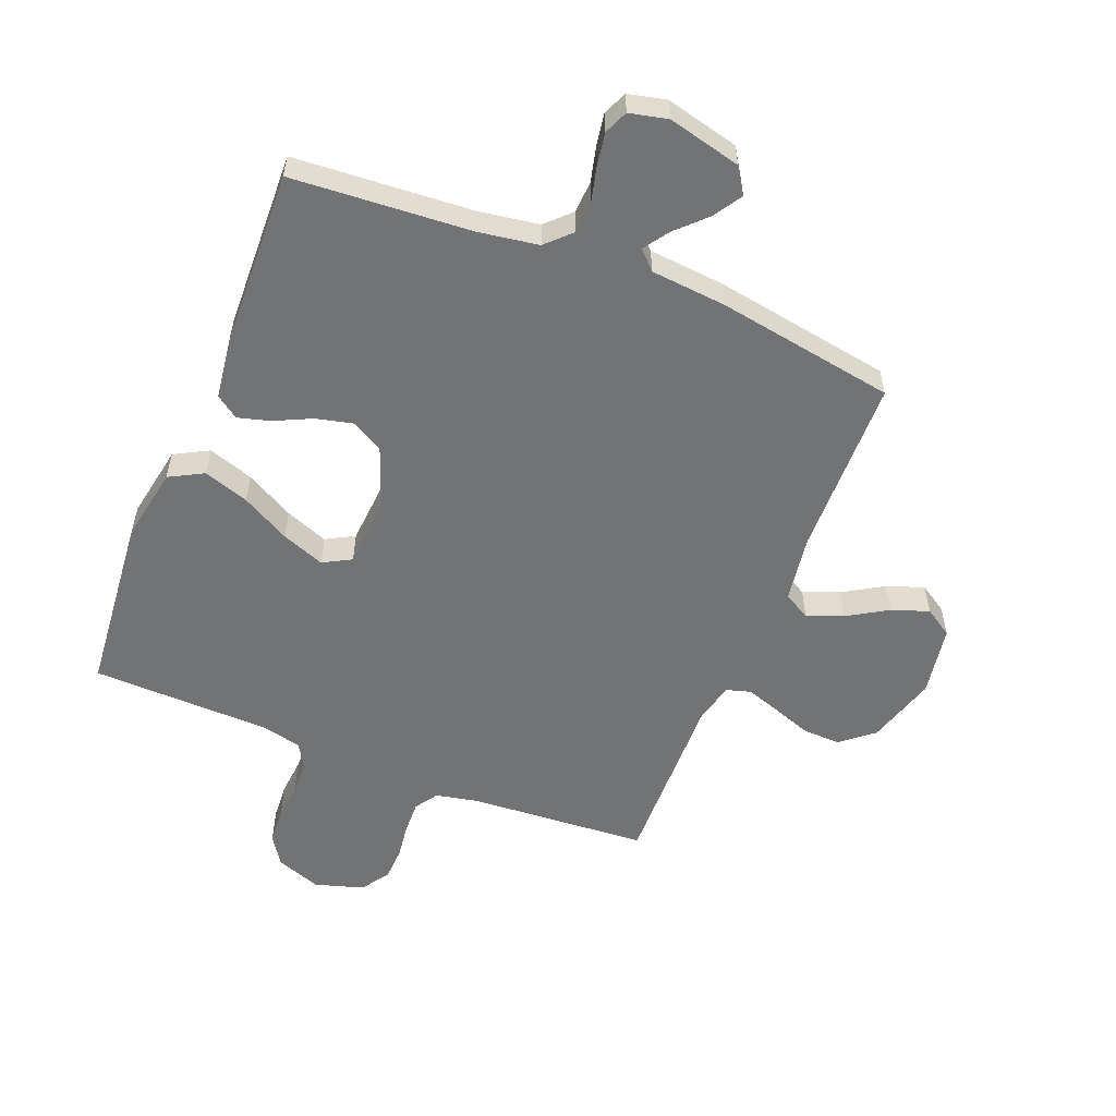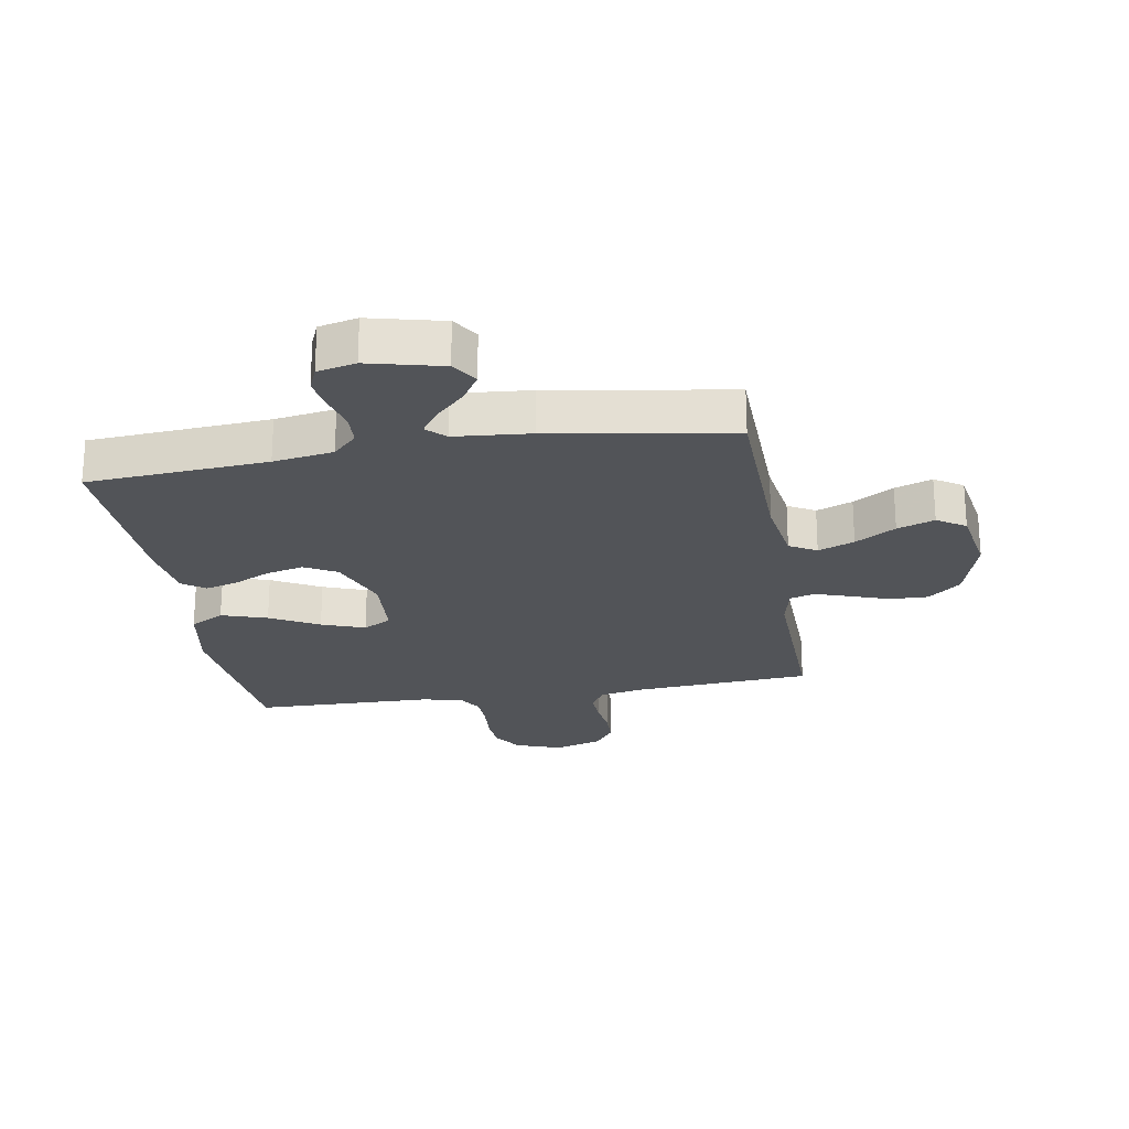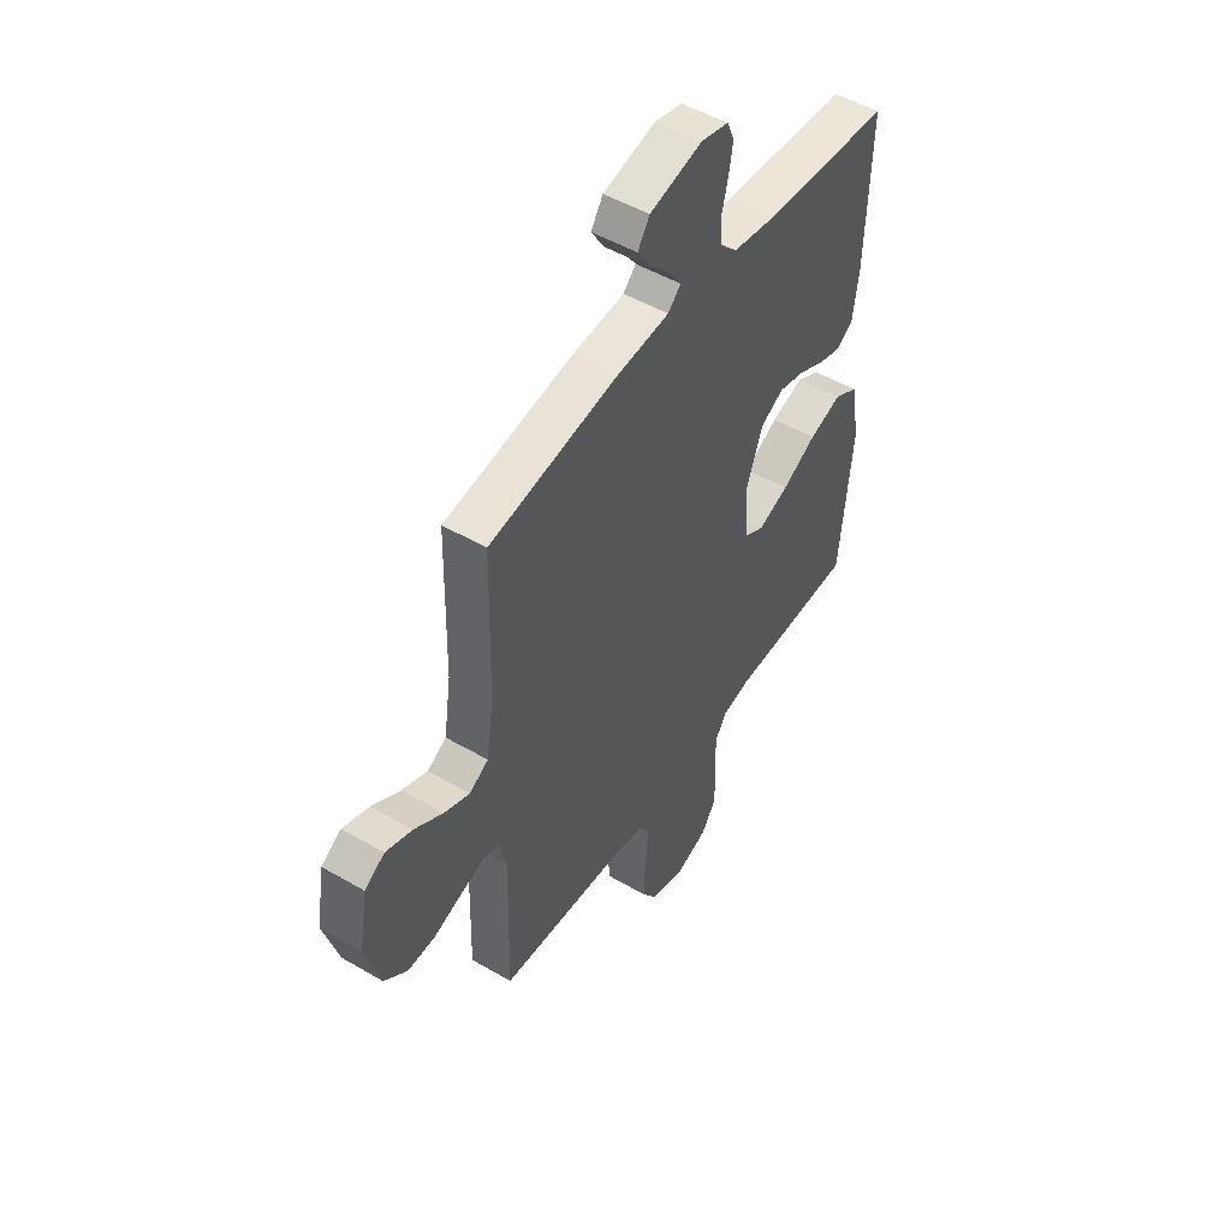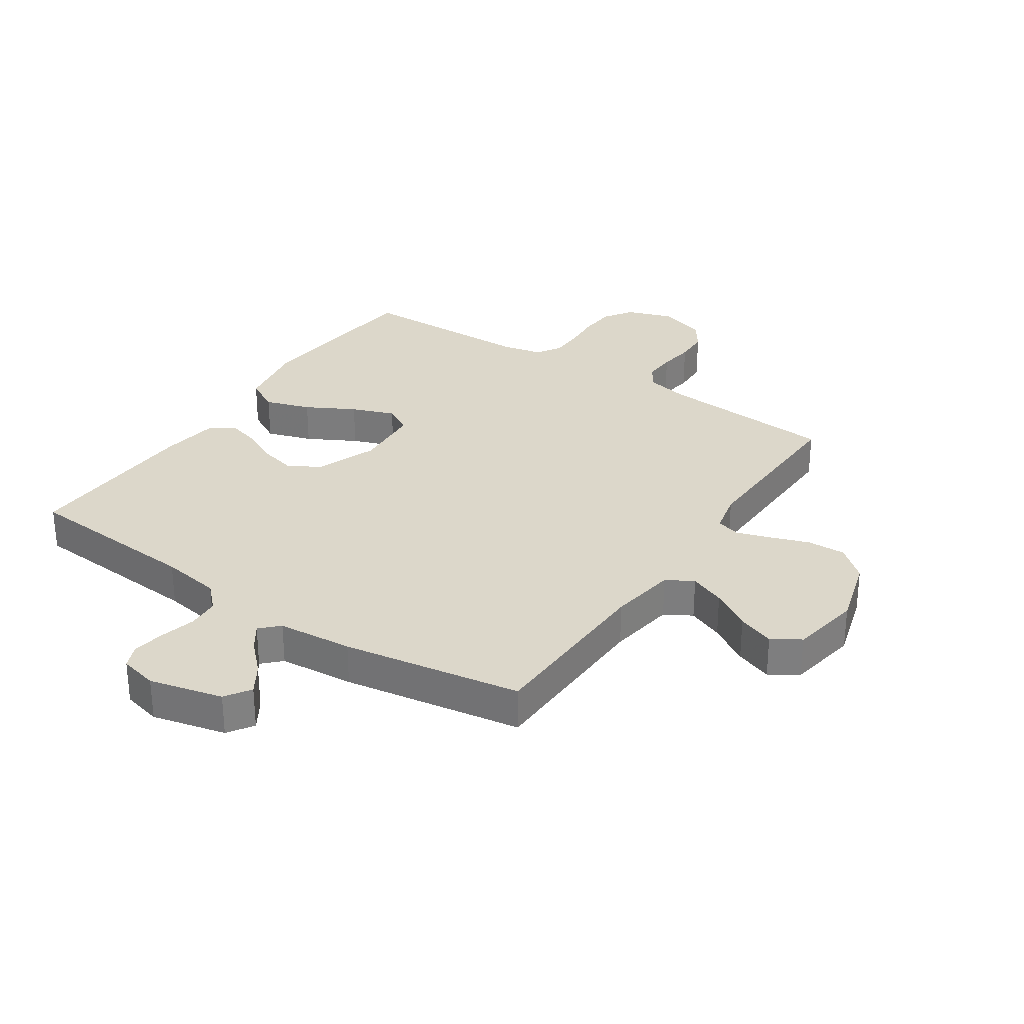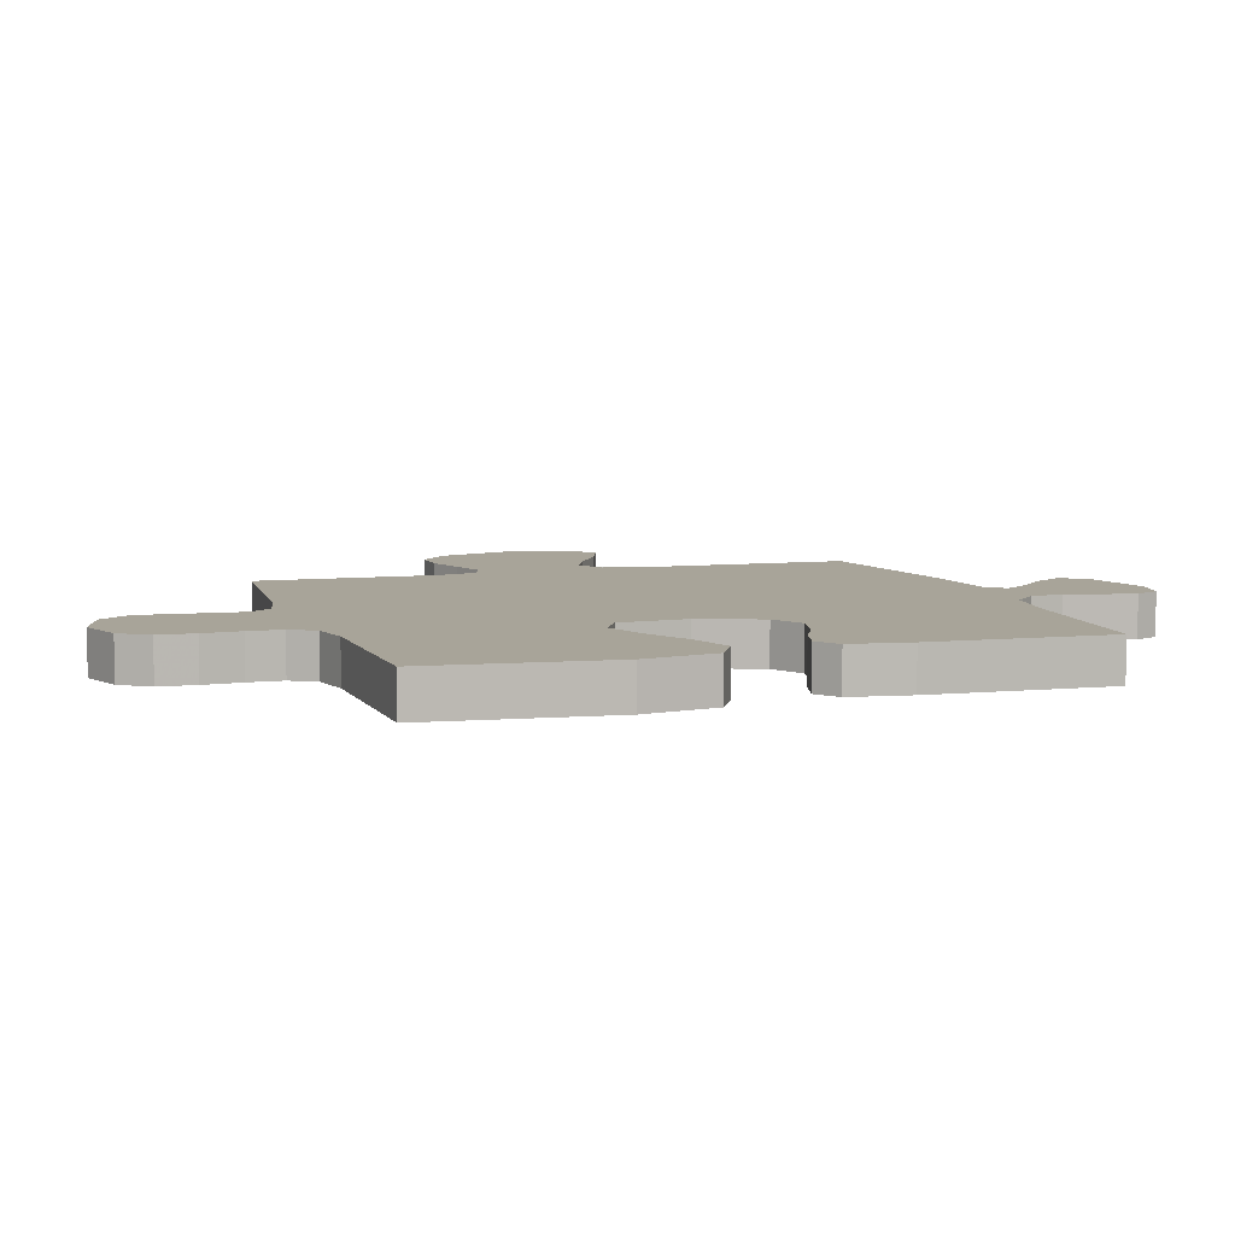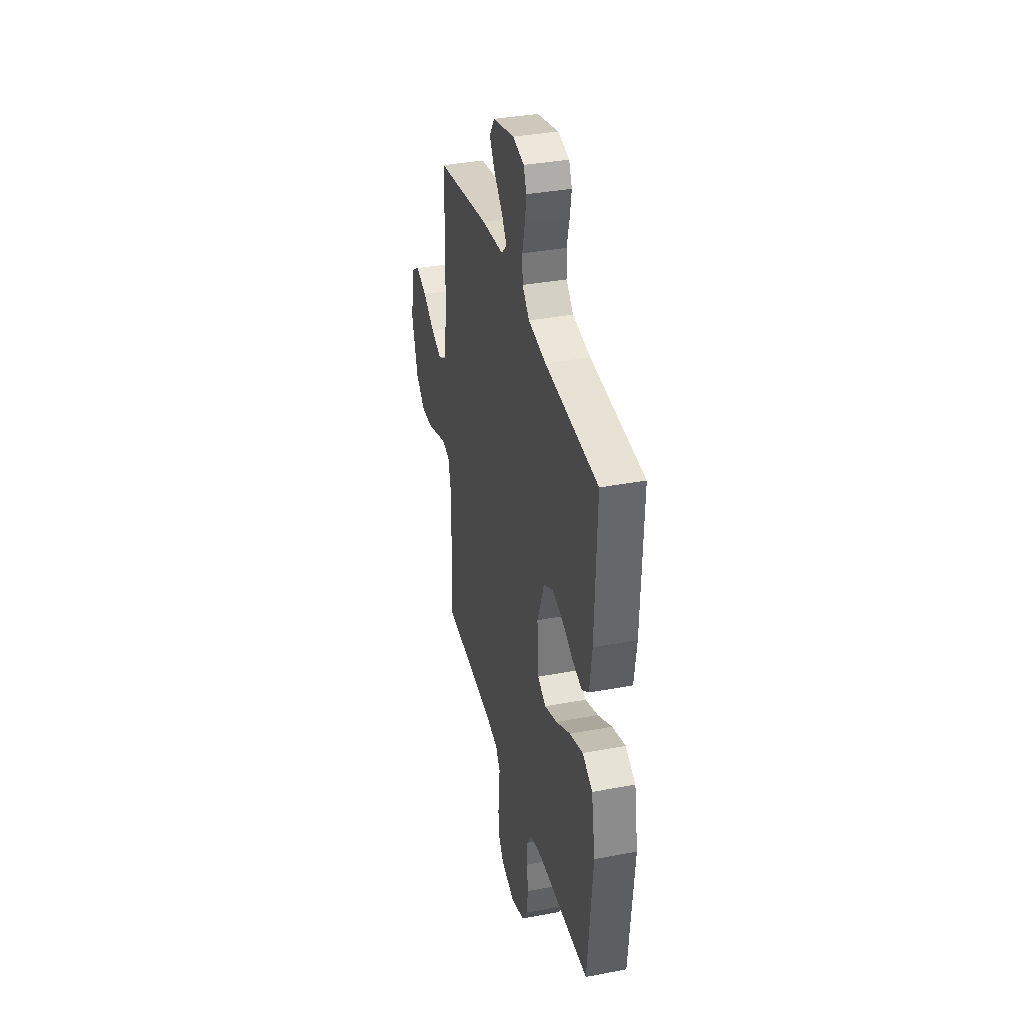
<metadata>
{"format":"obj","ext":"obj","renderer":"f3d","projection":"perspective","resolution":1024,"background":"white","views":[{"elev":-55.8,"azim":-22.0,"up":"+Y"},{"elev":-23.3,"azim":9.6,"up":"+Y"},{"elev":50.0,"azim":122.7,"up":"+Z"},{"elev":30.4,"azim":33.9,"up":"+Y"},{"elev":7.1,"azim":-107.8,"up":"+Y"},{"elev":36.1,"azim":-104.0,"up":"+Z"}]}
</metadata>
<code>
v 0.5 0.07 -0.5
v 0.2 0.07 -0.522
v 0.13 0.07 -0.537
v 0.105 0.07 -0.575
v 0.107 0.07 -0.629
v 0.115 0.07 -0.688
v 0.113 0.07 -0.745
v 0.081 0.07 -0.791
v 0 0.07 -0.816
v -0.076 0.07 -0.789
v -0.108 0.07 -0.741
v -0.112 0.07 -0.681
v -0.107 0.07 -0.618
v -0.108 0.07 -0.562
v -0.133 0.07 -0.521
v -0.2 0.07 -0.506
v -0.5 0.07 -0.5
v -0.529 0.07 -0.2
v -0.507 0.07 -0.076
v -0.45 0.07 -0.045
v -0.374 0.07 -0.07
v -0.293 0.07 -0.114
v -0.221 0.07 -0.141
v -0.174 0.07 -0.115
v -0.166 0.07 0
v -0.205 0.07 0.103
v -0.259 0.07 0.133
v -0.321 0.07 0.118
v -0.383 0.07 0.088
v -0.437 0.07 0.073
v -0.475 0.07 0.1
v -0.489 0.07 0.2
v -0.5 0.07 0.5
v -0.2 0.07 0.522
v -0.1 0.07 0.538
v -0.06 0.07 0.578
v -0.057 0.07 0.632
v -0.072 0.07 0.692
v -0.081 0.07 0.746
v -0.064 0.07 0.786
v 0 0.07 0.801
v 0.123 0.07 0.771
v 0.151 0.07 0.728
v 0.121 0.07 0.68
v 0.073 0.07 0.632
v 0.044 0.07 0.59
v 0.074 0.07 0.56
v 0.2 0.07 0.549
v 0.5 0.07 0.5
v 0.507 0.07 0.2
v 0.524 0.07 0.087
v 0.569 0.07 0.061
v 0.629 0.07 0.085
v 0.696 0.07 0.126
v 0.758 0.07 0.148
v 0.805 0.07 0.118
v 0.825 0.07 0
v 0.79 0.07 -0.118
v 0.736 0.07 -0.163
v 0.672 0.07 -0.161
v 0.607 0.07 -0.138
v 0.55 0.07 -0.119
v 0.509 0.07 -0.131
v 0.493 0.07 -0.2
v 0.5 0 -0.5
v 0.2 0 -0.522
v 0.13 0 -0.537
v 0.105 0 -0.575
v 0.107 0 -0.629
v 0.115 0 -0.688
v 0.113 0 -0.745
v 0.081 0 -0.791
v 0 0 -0.816
v -0.076 0 -0.789
v -0.108 0 -0.741
v -0.112 0 -0.681
v -0.107 0 -0.618
v -0.108 0 -0.562
v -0.133 0 -0.521
v -0.2 0 -0.506
v -0.5 0 -0.5
v -0.529 0 -0.2
v -0.507 0 -0.076
v -0.45 0 -0.045
v -0.374 0 -0.07
v -0.293 0 -0.114
v -0.221 0 -0.141
v -0.174 0 -0.115
v -0.166 0 0
v -0.205 0 0.103
v -0.259 0 0.133
v -0.321 0 0.118
v -0.383 0 0.088
v -0.437 0 0.073
v -0.475 0 0.1
v -0.489 0 0.2
v -0.5 0 0.5
v -0.2 0 0.522
v -0.1 0 0.538
v -0.06 0 0.578
v -0.057 0 0.632
v -0.072 0 0.692
v -0.081 0 0.746
v -0.064 0 0.786
v 0 0 0.801
v 0.123 0 0.771
v 0.151 0 0.728
v 0.121 0 0.68
v 0.073 0 0.632
v 0.044 0 0.59
v 0.074 0 0.56
v 0.2 0 0.549
v 0.5 0 0.5
v 0.507 0 0.2
v 0.524 0 0.087
v 0.569 0 0.061
v 0.629 0 0.085
v 0.696 0 0.126
v 0.758 0 0.148
v 0.805 0 0.118
v 0.825 0 0
v 0.79 0 -0.118
v 0.736 0 -0.163
v 0.672 0 -0.161
v 0.607 0 -0.138
v 0.55 0 -0.119
v 0.509 0 -0.131
v 0.493 0 -0.2
f 58 59 60 61
f 58 61 62
f 57 58 62
f 56 57 62 63
f 53 54 55 56
f 52 53 56 63
f 47 48 49 50
f 47 50 51
f 46 47 51
f 42 43 44 45
f 42 45 46
f 41 42 46
f 40 41 46
f 37 38 39 40
f 37 40 46
f 36 37 46 51
f 31 32 33 34
f 31 34 35
f 28 29 30 31
f 27 28 31 35
f 26 27 35 36
f 19 20 21 22
f 19 22 23
f 16 17 18 19
f 15 16 19 23
f 14 15 23 24
f 10 11 12 13
f 10 13 14
f 9 10 14
f 5 6 7 8
f 4 5 8 9
f 64 1 2
f 63 64 2 3
f 51 52 63 3
f 25 26 36 51
f 4 9 14 24
f 24 25 51
f 3 4 24 51
f 125 124 123 122
f 126 125 122
f 126 122 121
f 127 126 121 120
f 120 119 118 117
f 127 120 117 116
f 114 113 112 111
f 115 114 111
f 115 111 110
f 109 108 107 106
f 110 109 106
f 110 106 105
f 110 105 104
f 104 103 102 101
f 110 104 101
f 115 110 101 100
f 98 97 96 95
f 99 98 95
f 95 94 93 92
f 99 95 92 91
f 100 99 91 90
f 86 85 84 83
f 87 86 83
f 83 82 81 80
f 87 83 80 79
f 88 87 79 78
f 77 76 75 74
f 78 77 74
f 78 74 73
f 72 71 70 69
f 73 72 69 68
f 66 65 128
f 67 66 128 127
f 67 127 116 115
f 115 100 90 89
f 88 78 73 68
f 115 89 88
f 115 88 68 67
f 1 65 66 2
f 2 66 67 3
f 3 67 68 4
f 4 68 69 5
f 5 69 70 6
f 6 70 71 7
f 7 71 72 8
f 8 72 73 9
f 9 73 74 10
f 10 74 75 11
f 11 75 76 12
f 12 76 77 13
f 13 77 78 14
f 14 78 79 15
f 15 79 80 16
f 16 80 81 17
f 17 81 82 18
f 18 82 83 19
f 19 83 84 20
f 20 84 85 21
f 21 85 86 22
f 22 86 87 23
f 23 87 88 24
f 24 88 89 25
f 25 89 90 26
f 26 90 91 27
f 27 91 92 28
f 28 92 93 29
f 29 93 94 30
f 30 94 95 31
f 31 95 96 32
f 32 96 97 33
f 33 97 98 34
f 34 98 99 35
f 35 99 100 36
f 36 100 101 37
f 37 101 102 38
f 38 102 103 39
f 39 103 104 40
f 40 104 105 41
f 41 105 106 42
f 42 106 107 43
f 43 107 108 44
f 44 108 109 45
f 45 109 110 46
f 46 110 111 47
f 47 111 112 48
f 48 112 113 49
f 49 113 114 50
f 50 114 115 51
f 51 115 116 52
f 52 116 117 53
f 53 117 118 54
f 54 118 119 55
f 55 119 120 56
f 56 120 121 57
f 57 121 122 58
f 58 122 123 59
f 59 123 124 60
f 60 124 125 61
f 61 125 126 62
f 62 126 127 63
f 63 127 128 64
f 64 128 65 1

</code>
